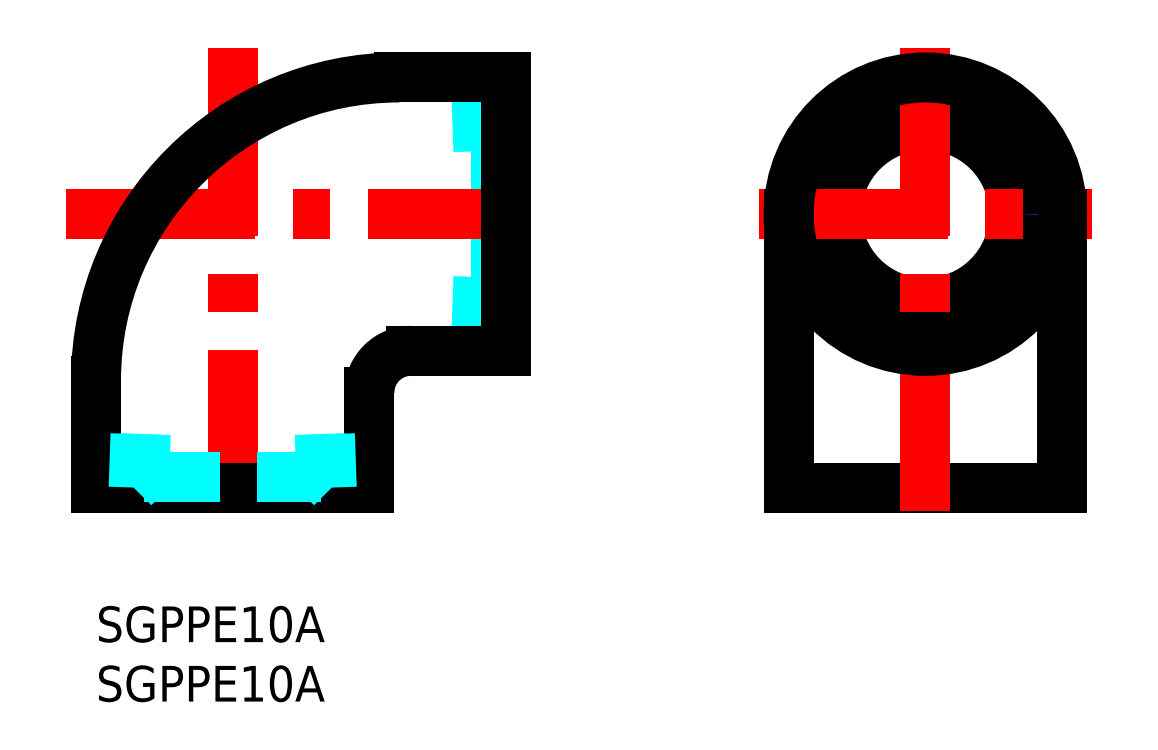
<metadata>
{"format":"dxf","ext":"dxf","renderer":"ezdxf+matplotlib","layout":"modelspace","background":"white","min_lineweight":24,"dpi":150}
</metadata>
<code>
0
SECTION
2
ENTITIES
0
INSERT
8
MSM_CONTINUOUS
2
*U9
10
0
20
0
30
0
0
INSERT
8
MSM_CONTINUOUS
2
*U10
10
0
20
0
30
0
0
CIRCLE
8
MSM_NARROW
10
69.76
20
33
30
0
40
8.331
0
LINE
8
MSM_DASHED
10
33.61
20
40.44
30
0
11
34.5
21
41.33
31
0
0
LINE
8
MSM_DASHED
10
30
20
41.17
30
0
11
34.5
21
41.33
31
0
0
LINE
8
MSM_DASHED
10
30
20
40.32
30
0
11
33.61
21
40.44
31
0
0
LINE
8
MSM_DASHED
10
30
20
25.68
30
0
11
33.61
21
25.56
31
0
0
LINE
8
MSM_DASHED
10
33.61
20
25.56
30
0
11
33.61
21
40.44
31
0
0
LINE
8
MSM_DASHED
10
30
20
24.83
30
0
11
34.5
21
24.67
31
0
0
LINE
8
MSM_DASHED
10
33.61
20
25.56
30
0
11
34.5
21
24.67
31
0
0
CIRCLE
8
MSM_CONTINUOUS
10
69.76
20
33
30
0
40
7.475
0
LINE
8
MSM_CENTER
10
-2.5
20
33
30
0
11
36.5
21
33
31
0
0
LINE
8
MSM_CENTER
10
11.5
20
47
30
0
11
11.5
21
8
31
0
0
LINE
8
MSM_CONTINUOUS
10
34.5
20
44.5
30
0
11
34.5
21
21.5
31
0
0
LINE
8
MSM_CONTINUOUS
10
0
20
10
30
0
11
23
21
10
31
0
0
LINE
8
MSM_CONTINUOUS
10
58.26
20
10
30
0
11
81.26
21
10
31
0
0
LINE
8
MSM_CENTER
10
69.76
20
47
30
0
11
69.76
21
8
31
0
0
LINE
8
MSM_CENTER
10
55.76
20
33
30
0
11
83.76
21
33
31
0
0
LINE
8
MSM_CONTINUOUS
10
0
20
10
30
0
11
0
21
19
31
0
0
LINE
8
MSM_CONTINUOUS
10
23
20
10
30
0
11
23
21
18
31
0
0
LINE
8
MSM_CONTINUOUS
10
34.5
20
21.5
30
0
11
26.5
21
21.5
31
0
0
LINE
8
MSM_CONTINUOUS
10
34.5
20
44.5
30
0
11
25.5
21
44.5
31
0
0
ARC
8
MSM_CONTINUOUS
10
26.5
20
18
30
0
40
3.5
50
90
51
180
0
ARC
8
MSM_CONTINUOUS
10
25.5
20
19
30
0
40
25.5
50
90
51
180
0
LINE
8
MSM_CONTINUOUS
10
58.26
20
10
30
0
11
58.26
21
33
31
0
0
LINE
8
MSM_CONTINUOUS
10
81.26
20
10
30
0
11
81.26
21
33
31
0
0
CIRCLE
8
MSM_CONTINUOUS
10
69.76
20
33
30
0
40
11.5
0
LINE
8
MSM_DASHED
10
18.94
20
10.89
30
0
11
19.83
21
10
31
0
0
LINE
8
MSM_DASHED
10
19.67
20
14.5
30
0
11
19.83
21
10
31
0
0
LINE
8
MSM_DASHED
10
18.82
20
14.5
30
0
11
18.94
21
10.89
31
0
0
LINE
8
MSM_DASHED
10
4.182
20
14.5
30
0
11
4.056
21
10.89
31
0
0
LINE
8
MSM_DASHED
10
4.056
20
10.89
30
0
11
18.94
21
10.89
31
0
0
LINE
8
MSM_DASHED
10
3.326
20
14.5
30
0
11
3.169
21
10
31
0
0
LINE
8
MSM_DASHED
10
4.056
20
10.89
30
0
11
3.169
21
10
31
0
0
ENDSEC
0
EOF

</code>
